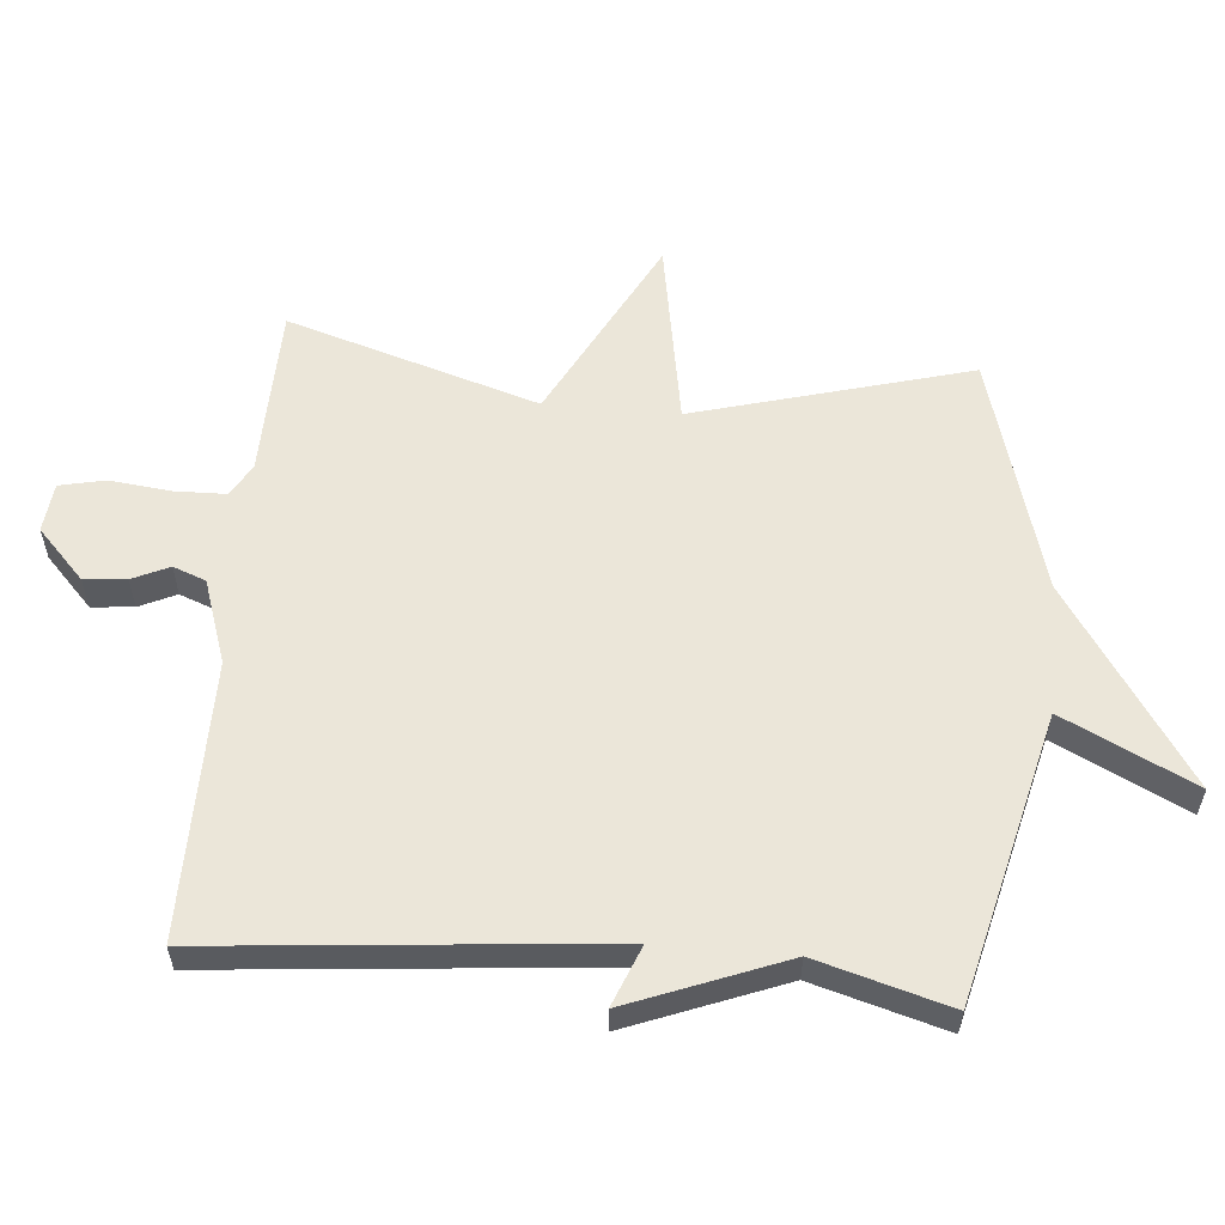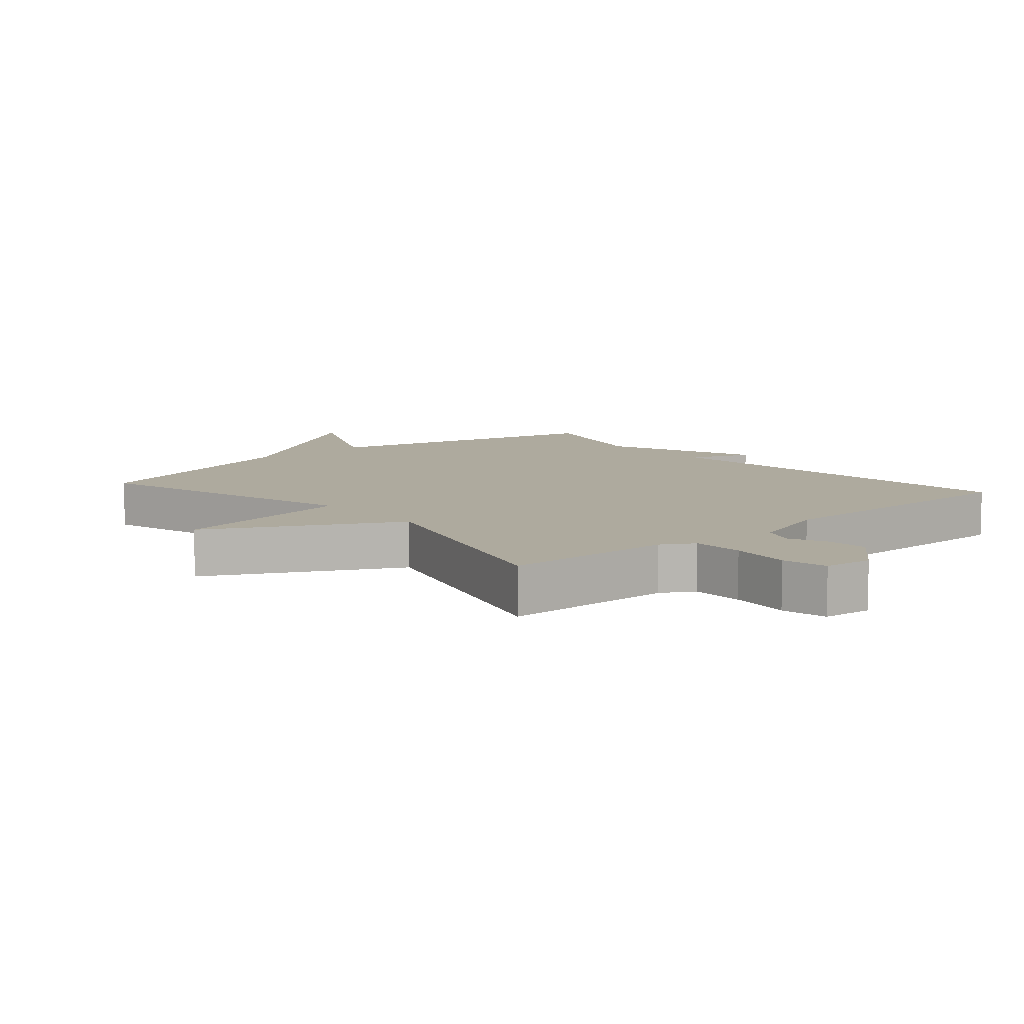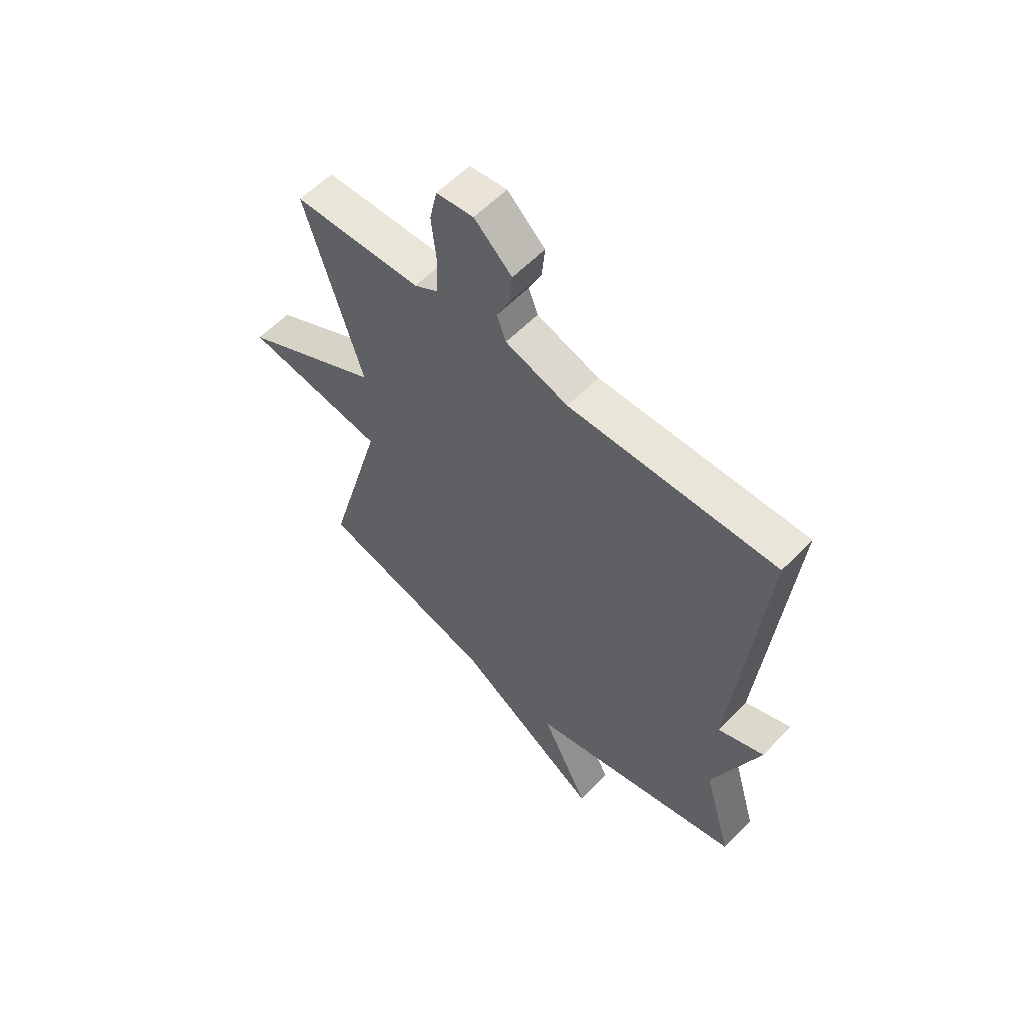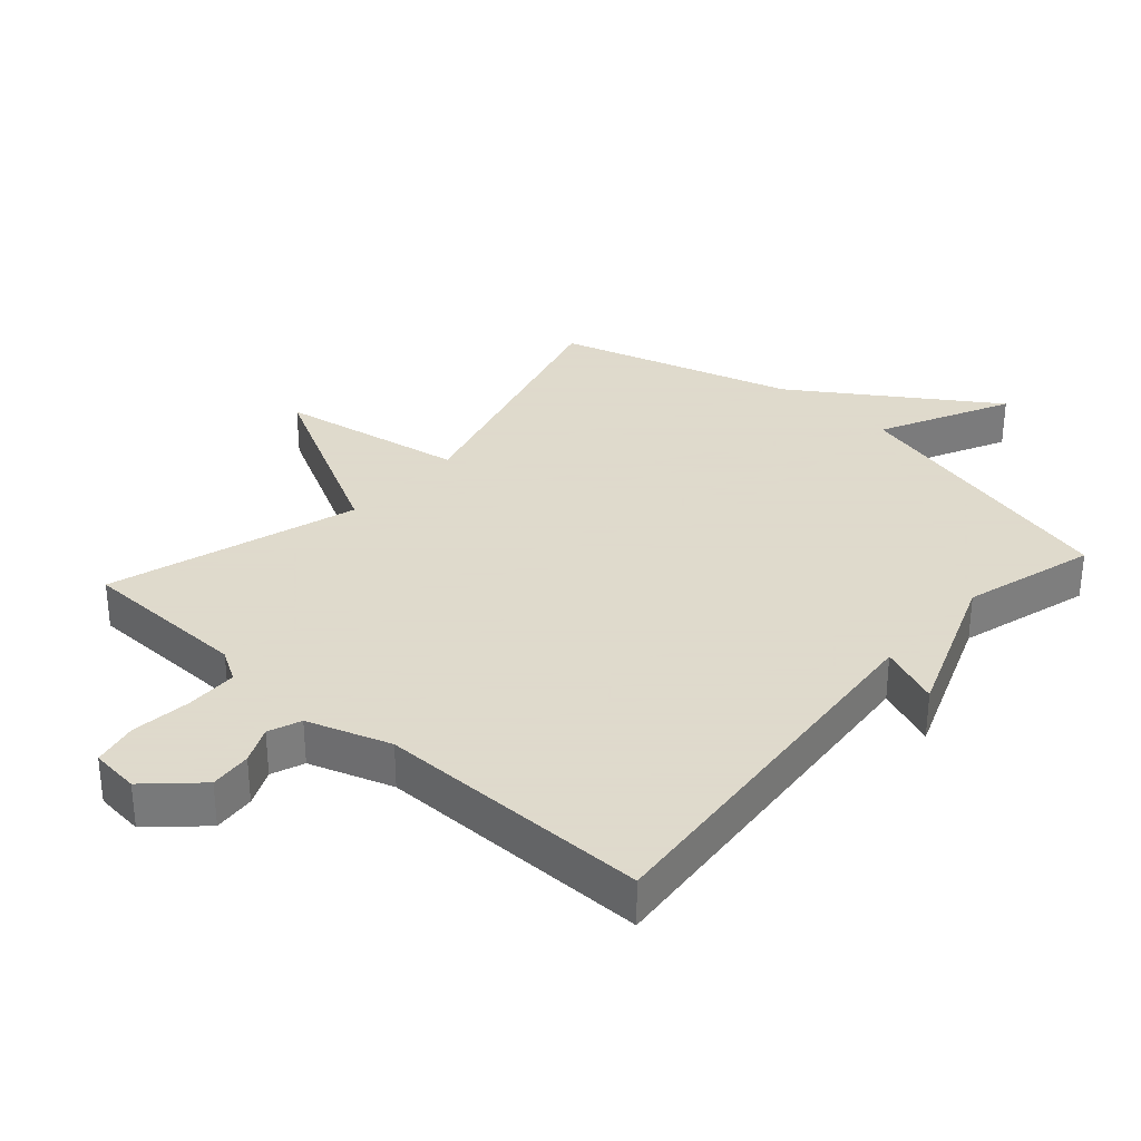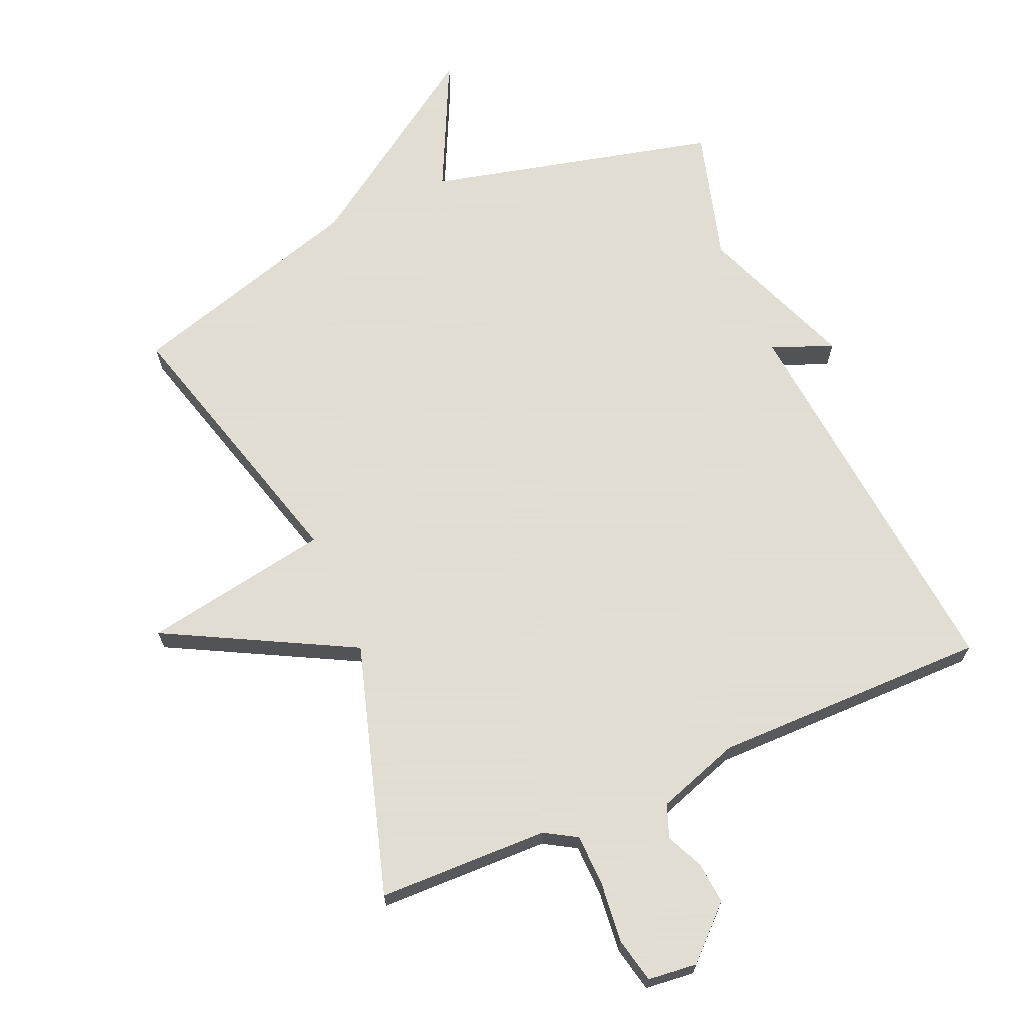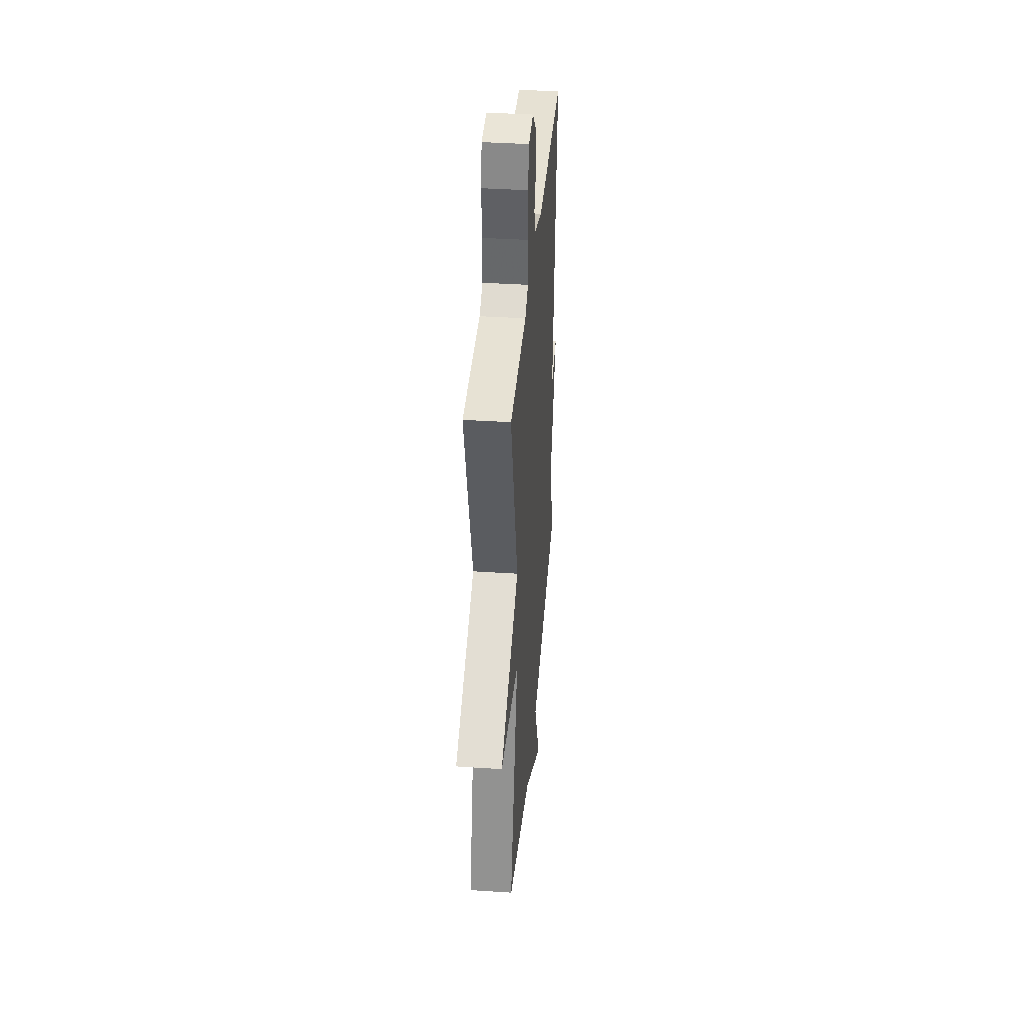
<metadata>
{"format":"obj","ext":"obj","renderer":"f3d","projection":"perspective","resolution":1024,"background":"white","views":[{"elev":57.6,"azim":95.1,"up":"+Y"},{"elev":9.2,"azim":-40.9,"up":"+Y"},{"elev":58.3,"azim":43.4,"up":"+Z"},{"elev":32.4,"azim":41.8,"up":"+Y"},{"elev":68.1,"azim":-23.4,"up":"+Y"},{"elev":38.6,"azim":-85.2,"up":"+Z"}]}
</metadata>
<code>
v 0.5 0.07 -0.5
v 0.061 0.07 -0.607
v 0.158 0.07 -0.807
v -0.139 0.07 -0.607
v -0.5 0.07 -0.5
v -0.384 0.07 -0.082
v -0.669 0.07 -0.032
v -0.384 0.07 0.118
v -0.5 0.07 0.5
v -0.24 0.07 0.506
v -0.191 0.07 0.535
v -0.189 0.07 0.614
v -0.199 0.07 0.706
v -0.184 0.07 0.775
v -0.109 0.07 0.783
v -0.033 0.07 0.711
v -0.039 0.07 0.647
v -0.065 0.07 0.591
v -0.046 0.07 0.541
v 0.081 0.07 0.498
v 0.5 0.07 0.5
v 0.443 0.07 -0.098
v 0.536 0.07 -0.061
v 0.443 0.07 -0.298
v 0.5 0 -0.5
v 0.061 0 -0.607
v 0.158 0 -0.807
v -0.139 0 -0.607
v -0.5 0 -0.5
v -0.384 0 -0.082
v -0.669 0 -0.032
v -0.384 0 0.118
v -0.5 0 0.5
v -0.24 0 0.506
v -0.191 0 0.535
v -0.189 0 0.614
v -0.199 0 0.706
v -0.184 0 0.775
v -0.109 0 0.783
v -0.033 0 0.711
v -0.039 0 0.647
v -0.065 0 0.591
v -0.046 0 0.541
v 0.081 0 0.498
v 0.5 0 0.5
v 0.443 0 -0.098
v 0.536 0 -0.061
v 0.443 0 -0.298
f 22 23 24
f 20 21 22
f 19 20 22 24
f 16 17 18
f 15 16 18
f 14 15 18
f 13 14 18
f 12 13 18
f 11 12 18 19
f 24 1 2
f 19 24 2
f 11 19 2
f 10 11 2
f 6 7 8
f 4 5 6
f 4 6 8
f 3 4 8
f 2 3 8
f 2 8 9 10
f 48 47 46
f 46 45 44
f 48 46 44 43
f 42 41 40
f 42 40 39
f 42 39 38
f 42 38 37
f 42 37 36
f 43 42 36 35
f 26 25 48
f 26 48 43
f 26 43 35
f 26 35 34
f 32 31 30
f 30 29 28
f 32 30 28
f 32 28 27
f 32 27 26
f 34 33 32 26
f 1 25 26 2
f 2 26 27 3
f 3 27 28 4
f 4 28 29 5
f 5 29 30 6
f 6 30 31 7
f 7 31 32 8
f 8 32 33 9
f 9 33 34 10
f 10 34 35 11
f 11 35 36 12
f 12 36 37 13
f 13 37 38 14
f 14 38 39 15
f 15 39 40 16
f 16 40 41 17
f 17 41 42 18
f 18 42 43 19
f 19 43 44 20
f 20 44 45 21
f 21 45 46 22
f 22 46 47 23
f 23 47 48 24
f 24 48 25 1

</code>
